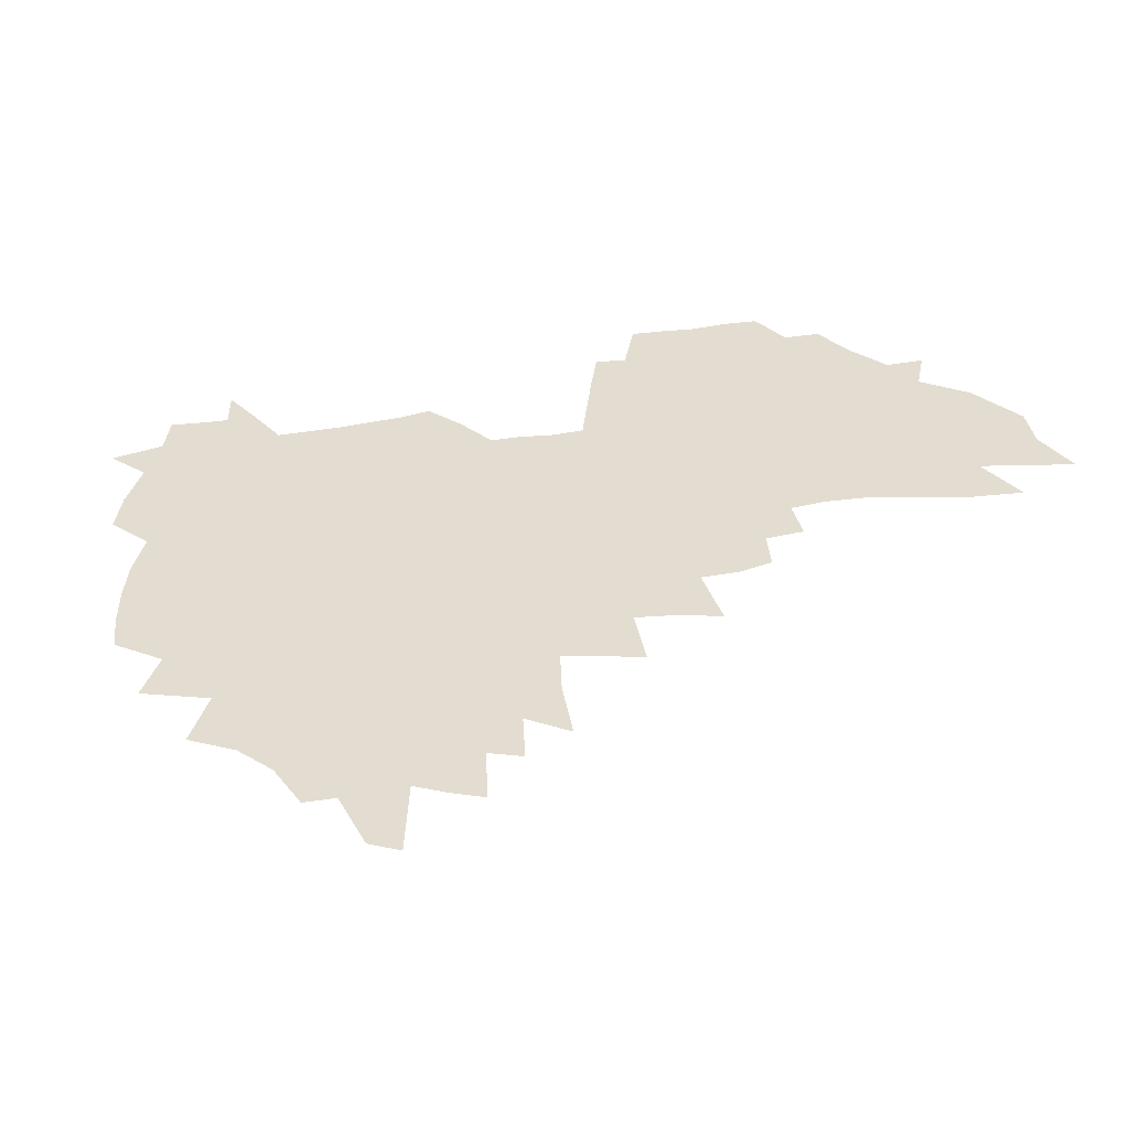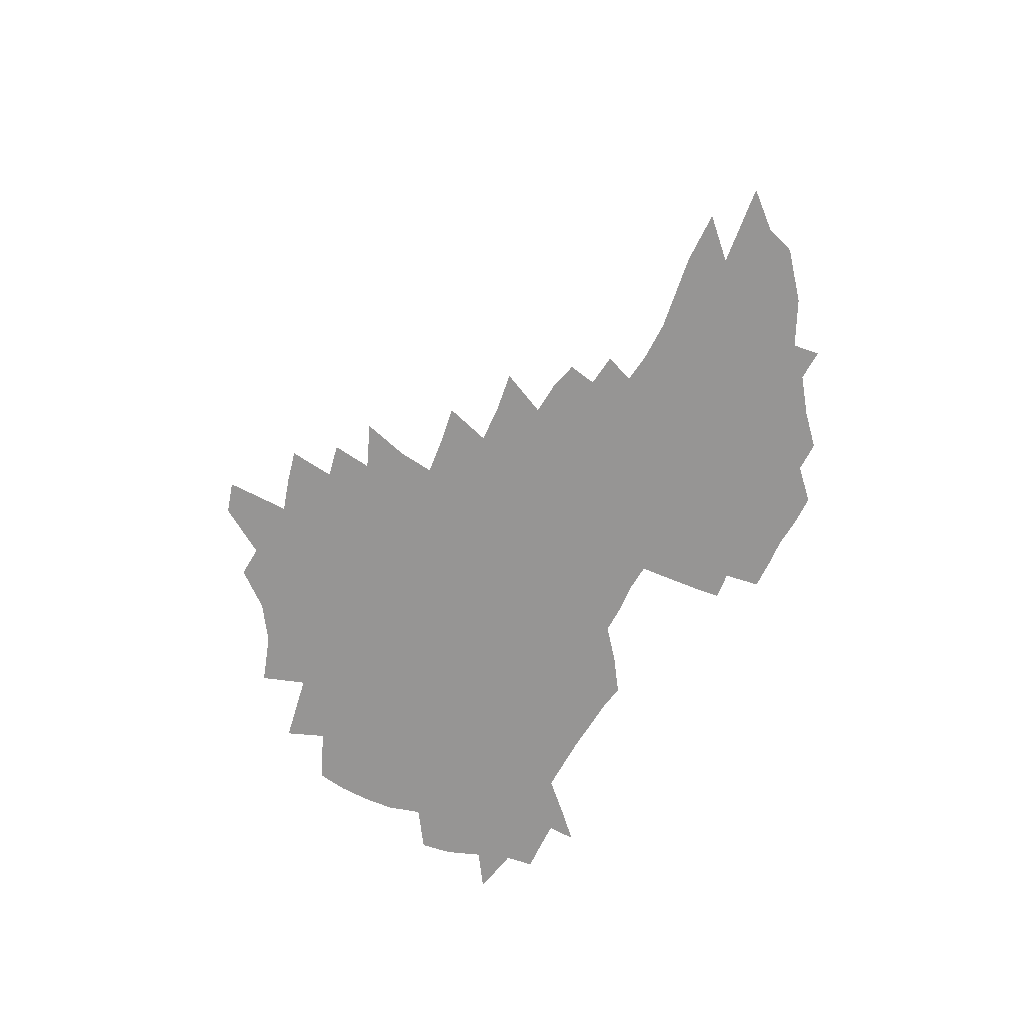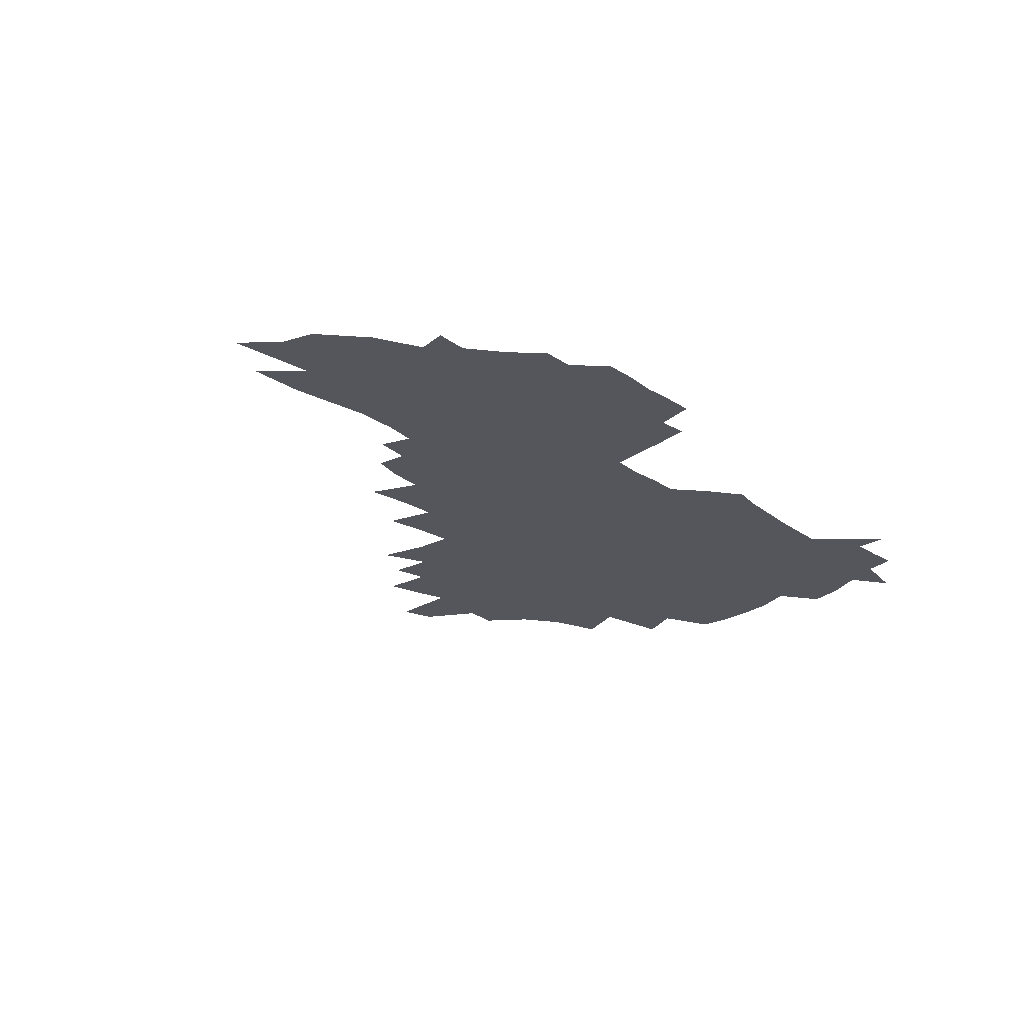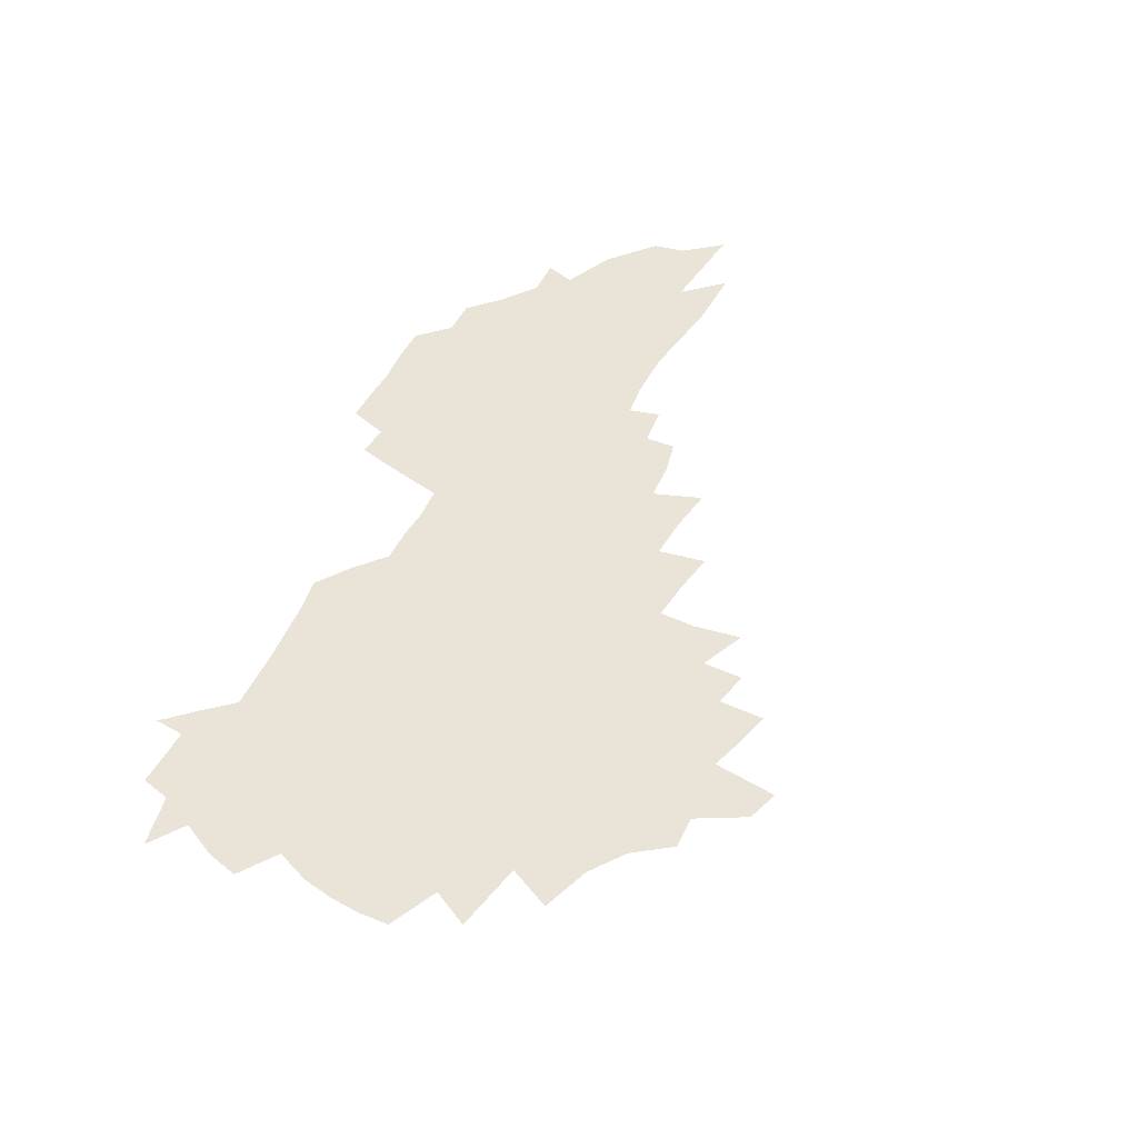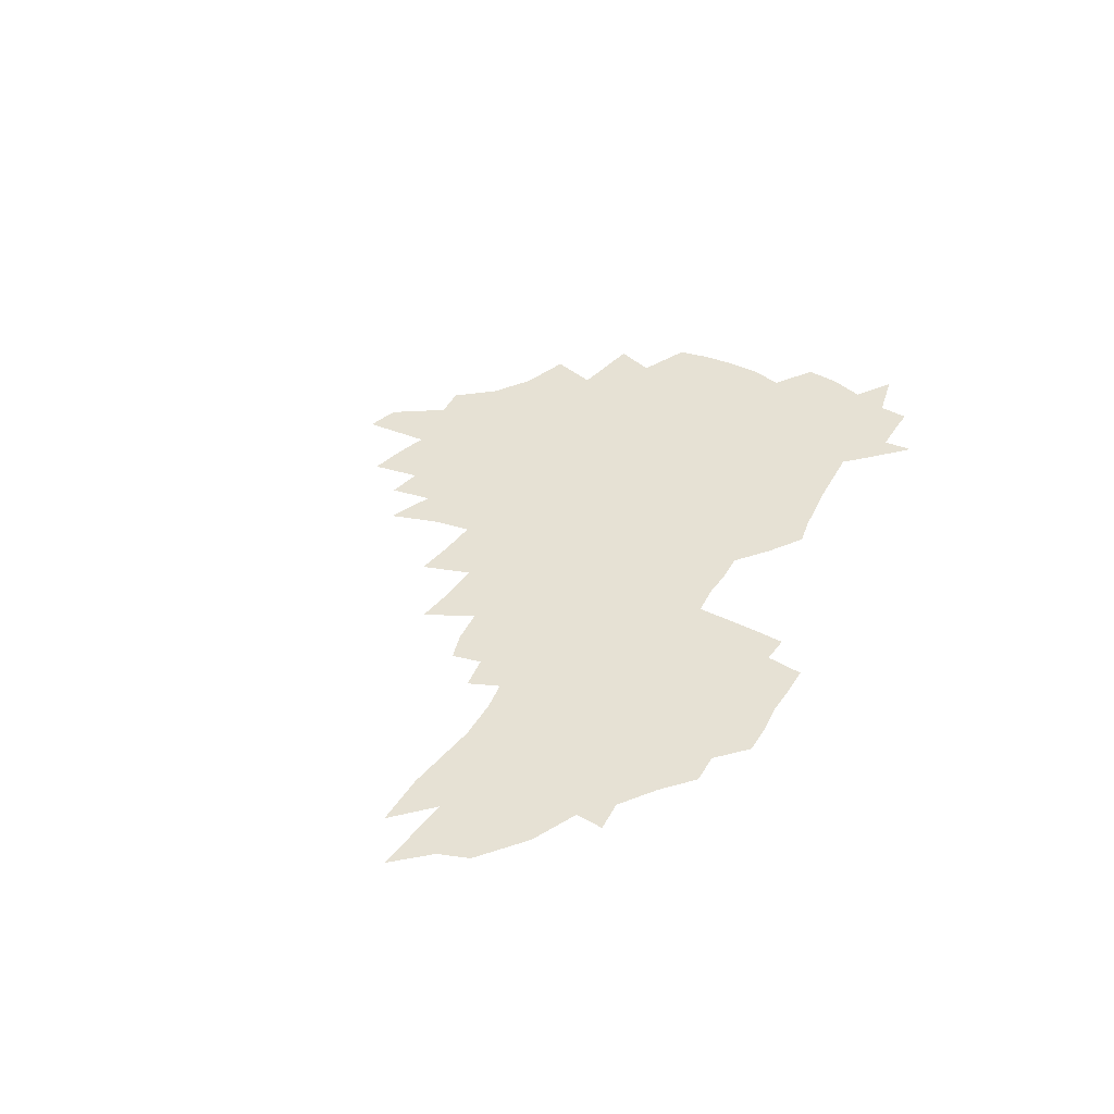
<metadata>
{"format":"obj","ext":"obj","renderer":"f3d","projection":"perspective","resolution":1024,"background":"white","views":[{"elev":-42.9,"azim":11.7,"up":"+Y"},{"elev":-67.5,"azim":59.2,"up":"+Z"},{"elev":-26.3,"azim":130.1,"up":"+Z"},{"elev":61.0,"azim":-63.2,"up":"+Z"},{"elev":39.3,"azim":113.9,"up":"+Z"}]}
</metadata>
<code>
v 204.5 267.4 0
v 210.8 222.4 0
v 214.2 237.7 0
v 221.9 254.2 0
v 229 270.6 0
v 231.9 284.5 0
v 221.8 147 0
v 220.6 161.7 0
v 221.1 176.8 0
v 223.3 192.1 0
v 229.3 208.2 0
v 232.9 223.6 0
v 234.7 238.5 0
v 238.7 253.9 0
v 243.1 269.1 0
v 245.8 283 0
v 236.9 116.7 0
v 245.5 134.5 0
v 248.4 149.8 0
v 248.2 164.1 0
v 245.7 178.5 0
v 245.7 193.3 0
v 246.9 208.1 0
v 251.3 223.7 0
v 251.7 238.3 0
v 253.6 252.9 0
v 256.2 267.3 0
v 260.1 281.8 0
v 260.7 296 0
v 261.7 87.28 0
v 270.8 108.3 0
v 270.9 123.2 0
v 276.6 139.5 0
v 279 153.4 0
v 274.1 166.4 0
v 268.7 180 0
v 264.3 194.1 0
v 266.5 208.8 0
v 268.4 223.5 0
v 268.9 237.9 0
v 270.5 252.5 0
v 272.6 266.9 0
v 274.1 280.9 0
v 284.9 77.9 0
v 290.7 97.37 0
v 291.1 111.9 0
v 292.1 126.6 0
v 294.4 141.5 0
v 293.4 154.6 0
v 294.8 168 0
v 289.9 181.2 0
v 286.1 195 0
v 285.1 209.1 0
v 283.5 223.3 0
v 284.7 237.5 0
v 285.2 251.8 0
v 286.8 266 0
v 301.9 64.78 0
v 305.7 84.27 0
v 305.5 98.28 0
v 307 113.6 0
v 308.1 128.2 0
v 309.8 142.8 0
v 308.7 155.6 0
v 310.2 169.1 0
v 309.6 181.9 0
v 305.5 195.4 0
v 304.6 209 0
v 303 223 0
v 301.5 237.1 0
v 301.9 251.3 0
v 302 265.4 0
v 315.2 46.04 0
v 318.9 68.72 0
v 320.1 84.98 0
v 320.8 99.93 0
v 321.5 114.6 0
v 322.5 129.2 0
v 324.4 144.4 0
v 325.2 157.5 0
v 324 169.8 0
v 323.6 182.7 0
v 323 195.7 0
v 321.3 209.1 0
v 321.3 222.5 0
v 319.1 236.6 0
v 317.9 250.7 0
v 317.4 264.9 0
v 330.6 46.11 0
v 333.7 70 0
v 334.6 86.24 0
v 334.9 100.7 0
v 336.5 116.9 0
v 336.7 130.4 0
v 337 143.7 0
v 337.3 157.2 0
v 338.2 170.8 0
v 337.6 183.2 0
v 336.8 195.9 0
v 335.5 209.3 0
v 334.8 222.8 0
v 334.2 236.4 0
v 333.5 250.1 0
v 331.6 265.2 0
v 344 21.41 0
v 346.3 49.53 0
v 347.5 69 0
v 348.3 86.41 0
v 348.6 100.7 0
v 349.4 116.7 0
v 349.6 129.5 0
v 350.1 143.9 0
v 350.3 157.9 0
v 350.4 171.1 0
v 350.2 183.4 0
v 349.6 196.4 0
v 349 209.6 0
v 348 223.1 0
v 348.2 236.5 0
v 347.2 250.3 0
v 345.8 265.4 0
v 359.1 15.8 0
v 361 47.49 0
v 361.8 64.62 0
v 361.9 84.3 0
v 362.3 100.4 0
v 362.5 115.4 0
v 362.9 129.5 0
v 363.1 143.4 0
v 363.2 157 0
v 363.3 170.4 0
v 363 183.6 0
v 362.7 196.7 0
v 362.3 210 0
v 362 223.3 0
v 361.4 237.3 0
v 360.4 251.4 0
v 359.6 266.9 0
v 361 286 0
v 376.9 41.56 0
v 376.4 62.81 0
v 375.7 83.83 0
v 376.1 98.42 0
v 376.3 113.3 0
v 376.2 128.4 0
v 376.8 141.9 0
v 376.7 155.9 0
v 376.2 170.5 0
v 376 183.6 0
v 375.9 196.8 0
v 375.6 210.2 0
v 375.4 223.8 0
v 375.7 239.3 0
v 375.4 254.6 0
v 392.9 36.73 0
v 391.8 59.32 0
v 390.6 79.84 0
v 390.4 96.18 0
v 390.3 111.8 0
v 390.3 126.3 0
v 391.1 140.1 0
v 390.9 154.3 0
v 389.2 170.3 0
v 389.1 183.6 0
v 389.1 196.8 0
v 389.1 210.3 0
v 389.2 224.2 0
v 390.1 240.8 0
v 408 55.01 0
v 406.8 74.82 0
v 405.1 93.87 0
v 405.9 108.6 0
v 405.7 123.7 0
v 406.1 138.2 0
v 405.2 153.4 0
v 404.3 168.3 0
v 403.3 182.8 0
v 402.7 196.8 0
v 402.6 210.3 0
v 402.8 223.8 0
v 404 240.3 0
v 427.9 64.44 0
v 423 88.17 0
v 422.2 105.4 0
v 423.4 119.9 0
v 421 137.6 0
v 420.2 152.2 0
v 418.5 168 0
v 417.4 182.4 0
v 416.3 196.7 0
v 416.2 210.2 0
v 416.7 224 0
v 418 238.4 0
v 440.6 102.4 0
v 438.1 121.2 0
v 437 136.1 0
v 435 151.9 0
v 432.7 168 0
v 431.8 181.9 0
v 429.9 196.9 0
v 430.8 210.2 0
v 430.5 223.7 0
v 432.4 238.4 0
v 434.4 252.9 0
v 436.9 269.6 0
v 439.3 283.1 0
v 458.7 98.37 0
v 453.5 121.3 0
v 451.7 137.1 0
v 449.3 152.9 0
v 447.2 168.1 0
v 445.9 182.3 0
v 444.4 196.5 0
v 445 209.9 0
v 444.3 223.5 0
v 446 237.4 0
v 447.9 251.6 0
v 450.5 266.8 0
v 452.7 281 0
v 456.8 298.4 0
v 471.5 119.4 0
v 466.8 138.1 0
v 464 153.6 0
v 460.9 169.3 0
v 459.8 183 0
v 459.7 196.6 0
v 458.4 210.2 0
v 457 223.1 0
v 461.1 237.8 0
v 463.2 252 0
v 464.1 265.6 0
v 466.6 280 0
v 470.9 297.2 0
v 491.5 115.2 0
v 482.7 138.6 0
v 479 154.5 0
v 477.3 168.7 0
v 474.8 183.2 0
v 474.6 196.7 0
v 474.4 210.3 0
v 474.5 223.9 0
v 476.5 238 0
v 477.1 251.5 0
v 479.4 265.7 0
v 481.8 280.2 0
v 484.8 295.4 0
v 499 138.8 0
v 494.5 155.2 0
v 491.4 169.8 0
v 489.7 183.5 0
v 489.3 196.9 0
v 489.8 210.4 0
v 489.9 223.9 0
v 491.1 237.6 0
v 492.4 251.4 0
v 495.7 266.1 0
v 496.4 279.7 0
v 500.1 295.5 0
v 513 141.6 0
v 511.3 155.7 0
v 507.1 170.4 0
v 505.7 183.8 0
v 502.5 197.7 0
v 503.1 210.4 0
v 505.7 224.2 0
v 505.7 237.5 0
v 507.1 251.1 0
v 510.6 265.8 0
v 510 278.9 0
v 514.4 294.3 0
v 527.6 156.7 0
v 523.1 171.3 0
v 521.4 184.4 0
v 521.2 197.5 0
v 519.2 210.8 0
v 520.3 224 0
v 519.4 237.3 0
v 521.1 250.7 0
v 523.8 265.1 0
v 527.5 279.7 0
v 537.3 172.4 0
v 536.4 184.9 0
v 535.9 197.9 0
v 534.6 211 0
v 534.2 224.1 0
v 538.2 237.8 0
v 537.2 251 0
v 539.3 264.7 0
v 542.3 278.9 0
v 557.8 171.1 0
v 554 184.9 0
v 551.8 198.1 0
v 550.9 211.1 0
v 552 224.3 0
v 554.2 237.7 0
v 554.3 251.1 0
v 555.9 264.6 0
v 595 163.3 0
v 573.9 184.6 0
v 570.5 198 0
v 569.1 211.1 0
v 570 224.3 0
v 568.6 237.6 0
v 571.7 251.2 0
v 620.5 161.2 0
v 604.3 180.3 0
v 594.1 196.5 0
v 588.1 210.9 0
v 586.2 224.4 0
v 584.3 237.5 0
v 587.1 250.9 0
v 643.6 173.3 0
v 630 191.3 0
v 626.3 206.1 0
v 605.8 225.5 0
f 4 5 1
f 11 12 2
f 2 12 3
f 12 13 3
f 3 13 4
f 13 14 4
f 4 14 5
f 14 15 5
f 5 15 6
f 15 16 6
f 18 19 7
f 7 19 8
f 19 20 8
f 8 20 9
f 20 21 9
f 9 21 10
f 21 22 10
f 10 22 11
f 22 23 11
f 11 23 12
f 23 24 12
f 12 24 13
f 24 25 13
f 13 25 14
f 25 26 14
f 14 26 15
f 26 27 15
f 15 27 16
f 27 28 16
f 31 32 17
f 17 32 18
f 32 33 18
f 18 33 19
f 33 34 19
f 19 34 20
f 34 35 20
f 20 35 21
f 35 36 21
f 21 36 22
f 36 37 22
f 22 37 23
f 37 38 23
f 23 38 24
f 38 39 24
f 24 39 25
f 39 40 25
f 25 40 26
f 40 41 26
f 26 41 27
f 41 42 27
f 27 42 28
f 42 43 28
f 28 43 29
f 44 45 30
f 30 45 31
f 45 46 31
f 31 46 32
f 46 47 32
f 32 47 33
f 47 48 33
f 33 48 34
f 48 49 34
f 34 49 35
f 49 50 35
f 35 50 36
f 50 51 36
f 36 51 37
f 51 52 37
f 37 52 38
f 52 53 38
f 38 53 39
f 53 54 39
f 39 54 40
f 54 55 40
f 40 55 41
f 55 56 41
f 41 56 42
f 56 57 42
f 42 57 43
f 58 59 44
f 44 59 45
f 59 60 45
f 45 60 46
f 60 61 46
f 46 61 47
f 61 62 47
f 47 62 48
f 62 63 48
f 48 63 49
f 63 64 49
f 49 64 50
f 64 65 50
f 50 65 51
f 65 66 51
f 51 66 52
f 66 67 52
f 52 67 53
f 67 68 53
f 53 68 54
f 68 69 54
f 54 69 55
f 69 70 55
f 55 70 56
f 70 71 56
f 56 71 57
f 71 72 57
f 73 74 58
f 58 74 59
f 74 75 59
f 59 75 60
f 75 76 60
f 60 76 61
f 76 77 61
f 61 77 62
f 77 78 62
f 62 78 63
f 78 79 63
f 63 79 64
f 79 80 64
f 64 80 65
f 80 81 65
f 65 81 66
f 81 82 66
f 66 82 67
f 82 83 67
f 67 83 68
f 83 84 68
f 68 84 69
f 84 85 69
f 69 85 70
f 85 86 70
f 70 86 71
f 86 87 71
f 71 87 72
f 87 88 72
f 73 89 74
f 89 90 74
f 74 90 75
f 90 91 75
f 75 91 76
f 91 92 76
f 76 92 77
f 92 93 77
f 77 93 78
f 93 94 78
f 78 94 79
f 94 95 79
f 79 95 80
f 95 96 80
f 80 96 81
f 96 97 81
f 81 97 82
f 97 98 82
f 82 98 83
f 98 99 83
f 83 99 84
f 99 100 84
f 84 100 85
f 100 101 85
f 85 101 86
f 101 102 86
f 86 102 87
f 102 103 87
f 87 103 88
f 103 104 88
f 105 106 89
f 89 106 90
f 106 107 90
f 90 107 91
f 107 108 91
f 91 108 92
f 108 109 92
f 92 109 93
f 109 110 93
f 93 110 94
f 110 111 94
f 94 111 95
f 111 112 95
f 95 112 96
f 112 113 96
f 96 113 97
f 113 114 97
f 97 114 98
f 114 115 98
f 98 115 99
f 115 116 99
f 99 116 100
f 116 117 100
f 100 117 101
f 117 118 101
f 101 118 102
f 118 119 102
f 102 119 103
f 119 120 103
f 103 120 104
f 120 121 104
f 105 122 106
f 122 123 106
f 106 123 107
f 123 124 107
f 107 124 108
f 124 125 108
f 108 125 109
f 125 126 109
f 109 126 110
f 126 127 110
f 110 127 111
f 127 128 111
f 111 128 112
f 128 129 112
f 112 129 113
f 129 130 113
f 113 130 114
f 130 131 114
f 114 131 115
f 131 132 115
f 115 132 116
f 132 133 116
f 116 133 117
f 133 134 117
f 117 134 118
f 134 135 118
f 118 135 119
f 135 136 119
f 119 136 120
f 136 137 120
f 120 137 121
f 137 138 121
f 123 140 124
f 140 141 124
f 124 141 125
f 141 142 125
f 125 142 126
f 142 143 126
f 126 143 127
f 143 144 127
f 127 144 128
f 144 145 128
f 128 145 129
f 145 146 129
f 129 146 130
f 146 147 130
f 130 147 131
f 147 148 131
f 131 148 132
f 148 149 132
f 132 149 133
f 149 150 133
f 133 150 134
f 150 151 134
f 134 151 135
f 151 152 135
f 135 152 136
f 152 153 136
f 136 153 137
f 153 154 137
f 137 154 138
f 140 155 141
f 155 156 141
f 141 156 142
f 156 157 142
f 142 157 143
f 157 158 143
f 143 158 144
f 158 159 144
f 144 159 145
f 159 160 145
f 145 160 146
f 160 161 146
f 146 161 147
f 161 162 147
f 147 162 148
f 162 163 148
f 148 163 149
f 163 164 149
f 149 164 150
f 164 165 150
f 150 165 151
f 165 166 151
f 151 166 152
f 166 167 152
f 152 167 153
f 167 168 153
f 153 168 154
f 156 169 157
f 169 170 157
f 157 170 158
f 170 171 158
f 158 171 159
f 171 172 159
f 159 172 160
f 172 173 160
f 160 173 161
f 173 174 161
f 161 174 162
f 174 175 162
f 162 175 163
f 175 176 163
f 163 176 164
f 176 177 164
f 164 177 165
f 177 178 165
f 165 178 166
f 178 179 166
f 166 179 167
f 179 180 167
f 167 180 168
f 180 181 168
f 170 182 171
f 182 183 171
f 171 183 172
f 183 184 172
f 172 184 173
f 184 185 173
f 173 185 174
f 185 186 174
f 174 186 175
f 186 187 175
f 175 187 176
f 187 188 176
f 176 188 177
f 188 189 177
f 177 189 178
f 189 190 178
f 178 190 179
f 190 191 179
f 179 191 180
f 191 192 180
f 180 192 181
f 192 193 181
f 184 194 185
f 194 195 185
f 185 195 186
f 195 196 186
f 186 196 187
f 196 197 187
f 187 197 188
f 197 198 188
f 188 198 189
f 198 199 189
f 189 199 190
f 199 200 190
f 190 200 191
f 200 201 191
f 191 201 192
f 201 202 192
f 192 202 193
f 202 203 193
f 194 207 195
f 207 208 195
f 195 208 196
f 208 209 196
f 196 209 197
f 209 210 197
f 197 210 198
f 210 211 198
f 198 211 199
f 211 212 199
f 199 212 200
f 212 213 200
f 200 213 201
f 213 214 201
f 201 214 202
f 214 215 202
f 202 215 203
f 215 216 203
f 203 216 204
f 216 217 204
f 204 217 205
f 217 218 205
f 205 218 206
f 218 219 206
f 208 221 209
f 221 222 209
f 209 222 210
f 222 223 210
f 210 223 211
f 223 224 211
f 211 224 212
f 224 225 212
f 212 225 213
f 225 226 213
f 213 226 214
f 226 227 214
f 214 227 215
f 227 228 215
f 215 228 216
f 228 229 216
f 216 229 217
f 229 230 217
f 217 230 218
f 230 231 218
f 218 231 219
f 231 232 219
f 219 232 220
f 232 233 220
f 221 234 222
f 234 235 222
f 222 235 223
f 235 236 223
f 223 236 224
f 236 237 224
f 224 237 225
f 237 238 225
f 225 238 226
f 238 239 226
f 226 239 227
f 239 240 227
f 227 240 228
f 240 241 228
f 228 241 229
f 241 242 229
f 229 242 230
f 242 243 230
f 230 243 231
f 243 244 231
f 231 244 232
f 244 245 232
f 232 245 233
f 245 246 233
f 235 247 236
f 247 248 236
f 236 248 237
f 248 249 237
f 237 249 238
f 249 250 238
f 238 250 239
f 250 251 239
f 239 251 240
f 251 252 240
f 240 252 241
f 252 253 241
f 241 253 242
f 253 254 242
f 242 254 243
f 254 255 243
f 243 255 244
f 255 256 244
f 244 256 245
f 256 257 245
f 245 257 246
f 257 258 246
f 247 259 248
f 259 260 248
f 248 260 249
f 260 261 249
f 249 261 250
f 261 262 250
f 250 262 251
f 262 263 251
f 251 263 252
f 263 264 252
f 252 264 253
f 264 265 253
f 253 265 254
f 265 266 254
f 254 266 255
f 266 267 255
f 255 267 256
f 267 268 256
f 256 268 257
f 268 269 257
f 257 269 258
f 269 270 258
f 260 271 261
f 271 272 261
f 261 272 262
f 272 273 262
f 262 273 263
f 273 274 263
f 263 274 264
f 274 275 264
f 264 275 265
f 275 276 265
f 265 276 266
f 276 277 266
f 266 277 267
f 277 278 267
f 267 278 268
f 278 279 268
f 268 279 269
f 279 280 269
f 269 280 270
f 272 281 273
f 281 282 273
f 273 282 274
f 282 283 274
f 274 283 275
f 283 284 275
f 275 284 276
f 284 285 276
f 276 285 277
f 285 286 277
f 277 286 278
f 286 287 278
f 278 287 279
f 287 288 279
f 279 288 280
f 288 289 280
f 281 290 282
f 290 291 282
f 282 291 283
f 291 292 283
f 283 292 284
f 292 293 284
f 284 293 285
f 293 294 285
f 285 294 286
f 294 295 286
f 286 295 287
f 295 296 287
f 287 296 288
f 296 297 288
f 288 297 289
f 290 298 291
f 298 299 291
f 291 299 292
f 299 300 292
f 292 300 293
f 300 301 293
f 293 301 294
f 301 302 294
f 294 302 295
f 302 303 295
f 295 303 296
f 303 304 296
f 296 304 297
f 298 305 299
f 305 306 299
f 299 306 300
f 306 307 300
f 300 307 301
f 307 308 301
f 301 308 302
f 308 309 302
f 302 309 303
f 309 310 303
f 303 310 304
f 310 311 304
f 306 312 307
f 312 313 307
f 307 313 308
f 313 314 308
f 308 314 309
f 314 315 309
f 309 315 310

</code>
